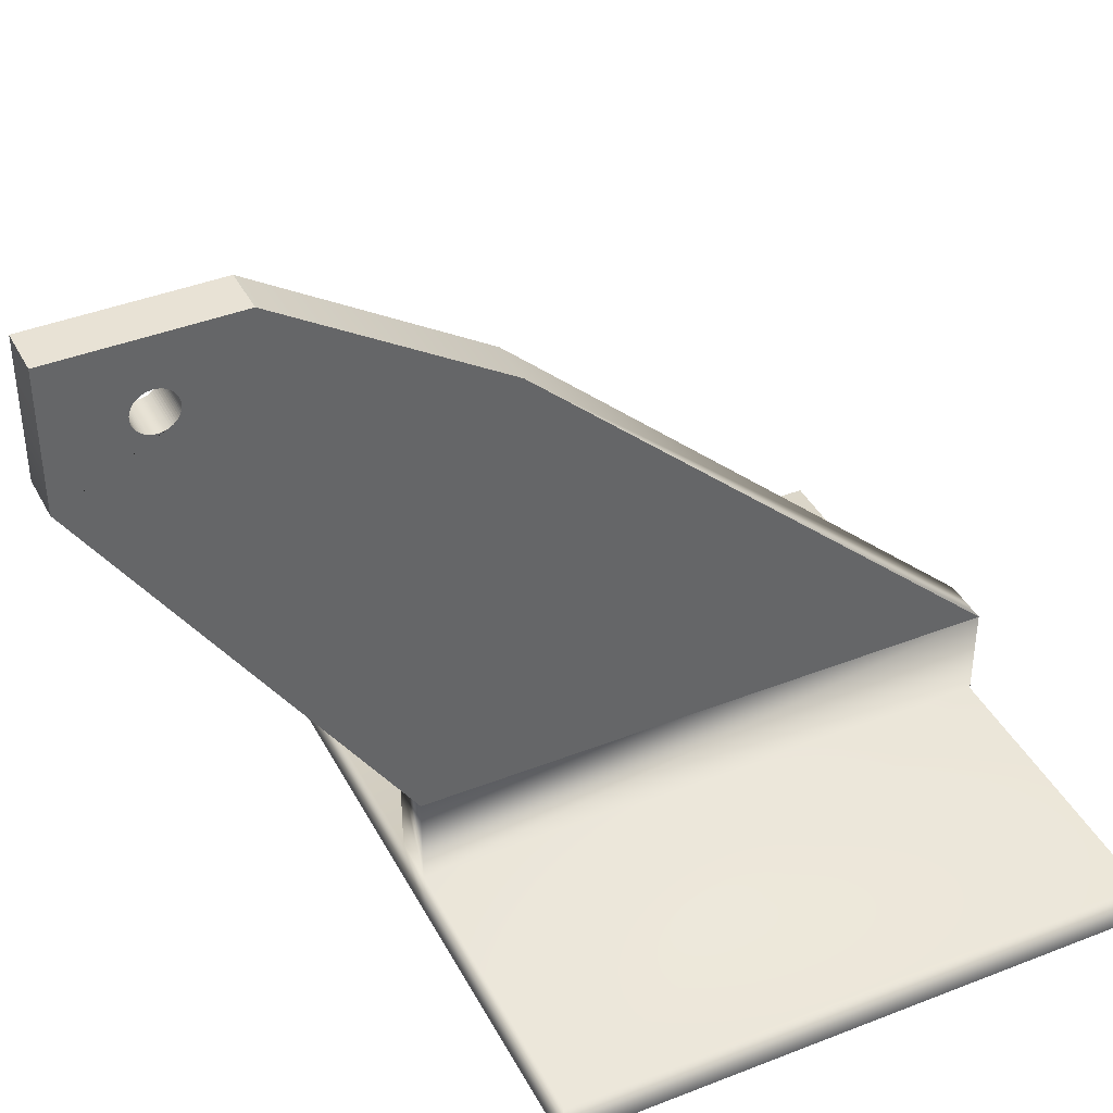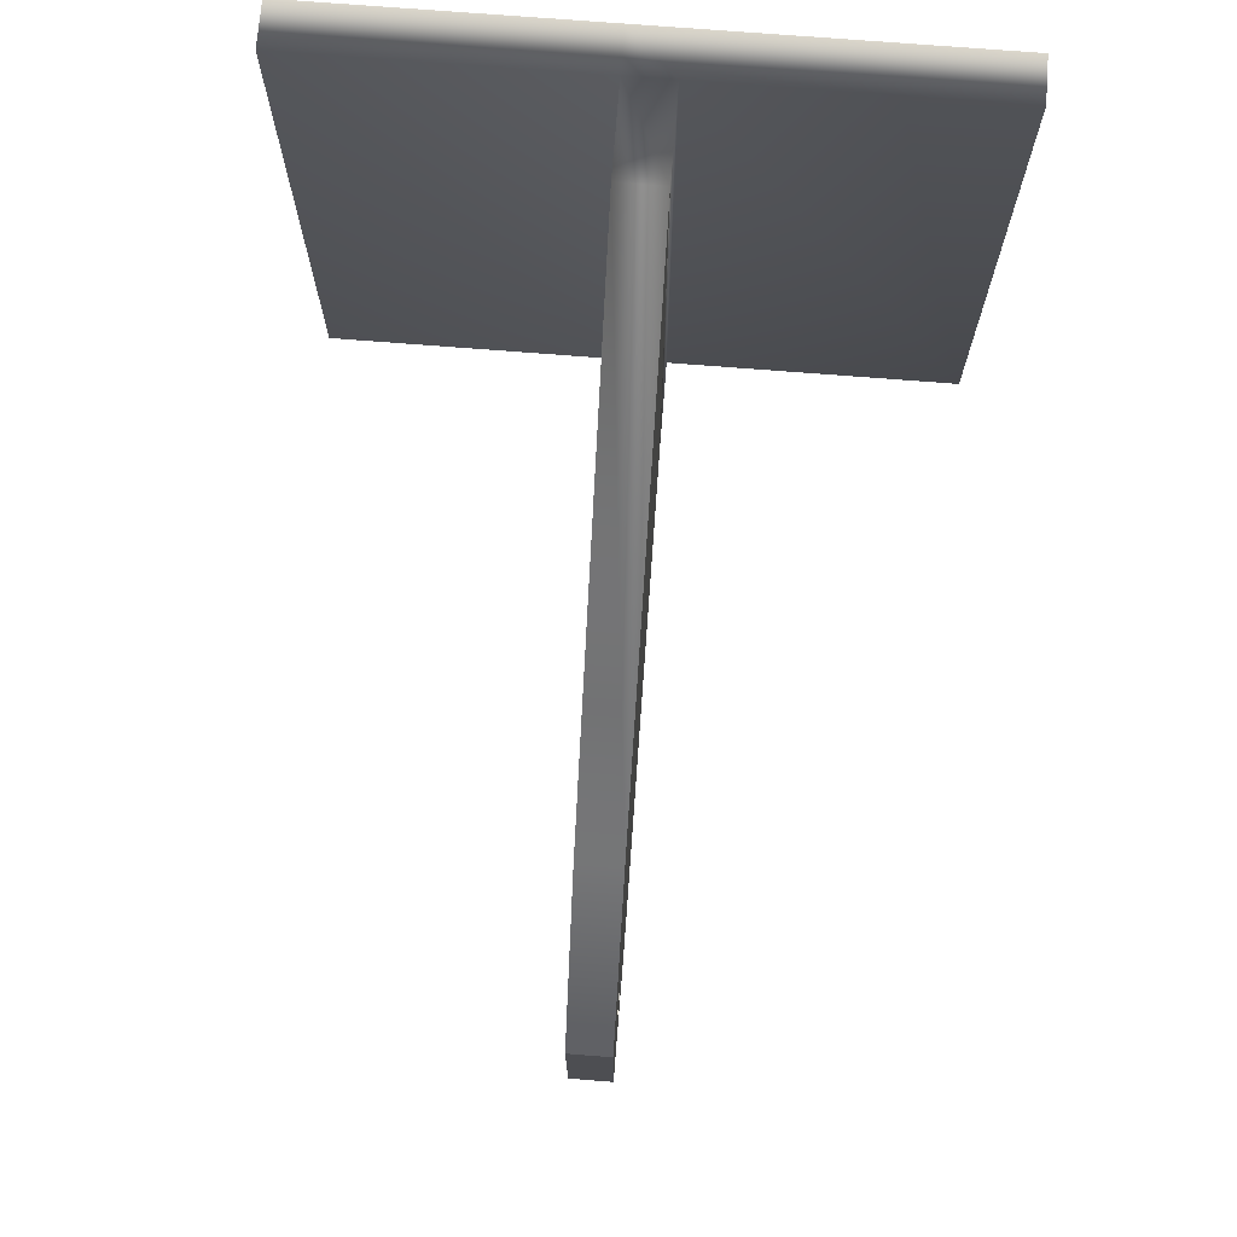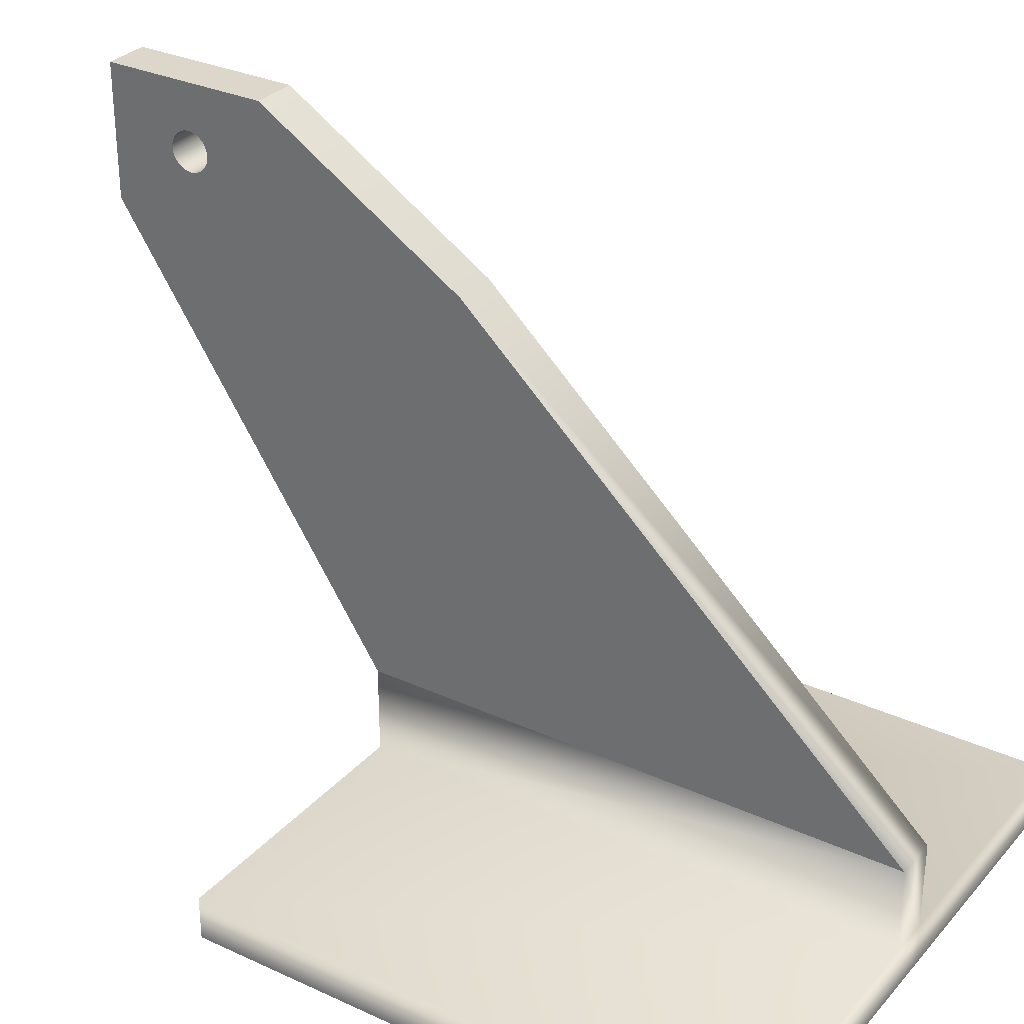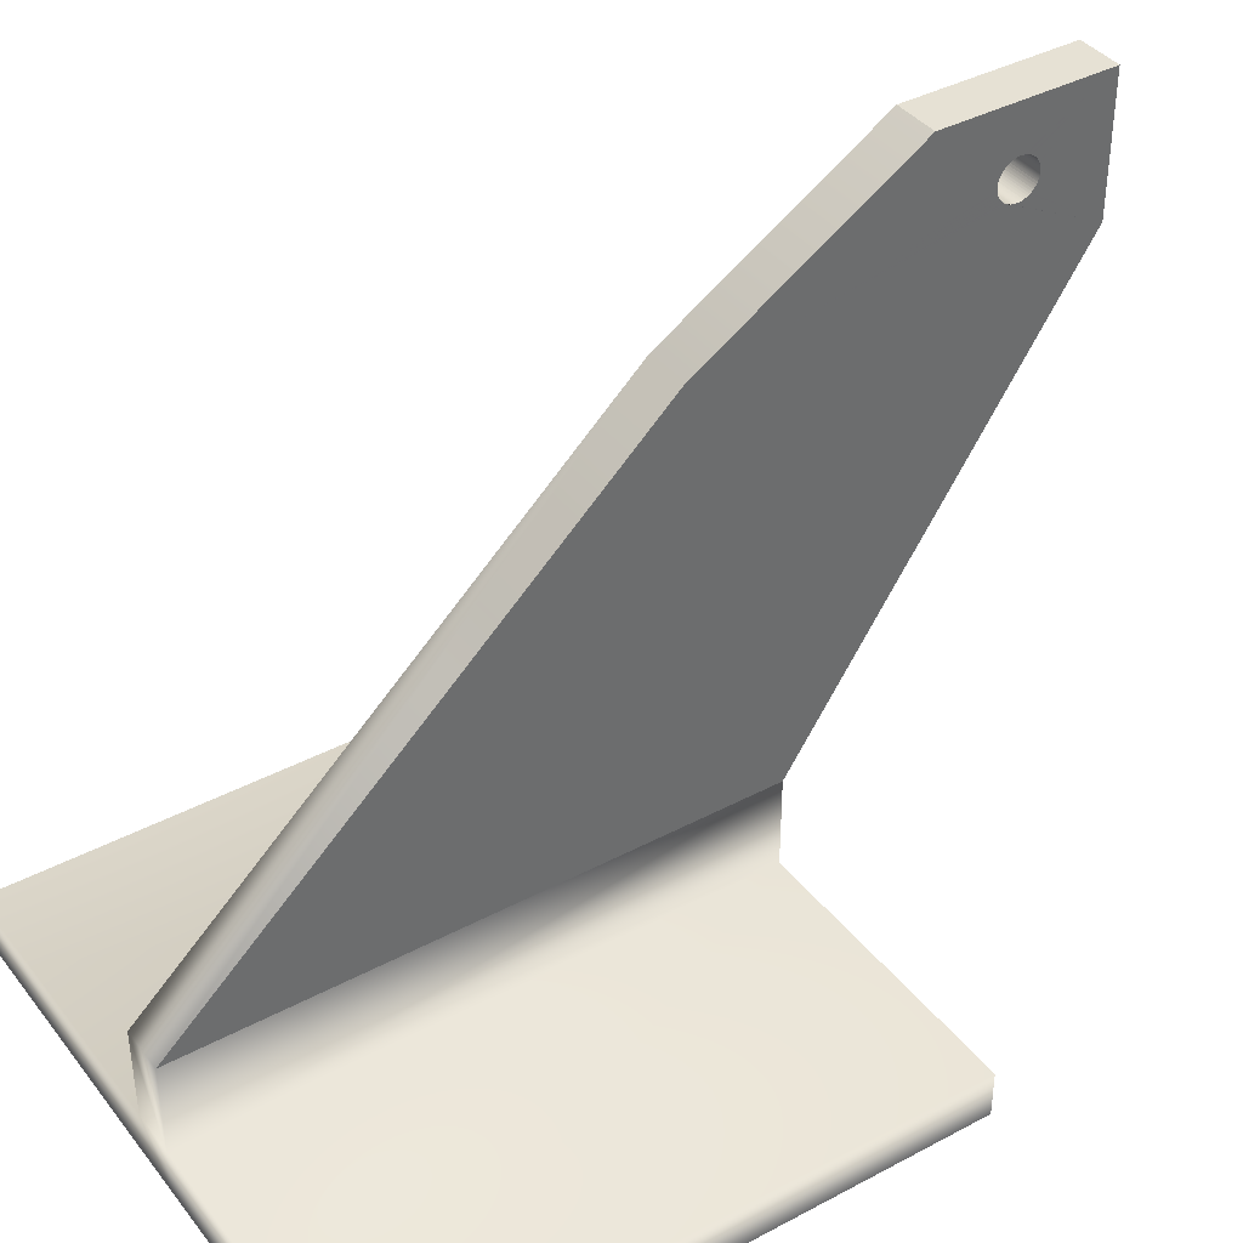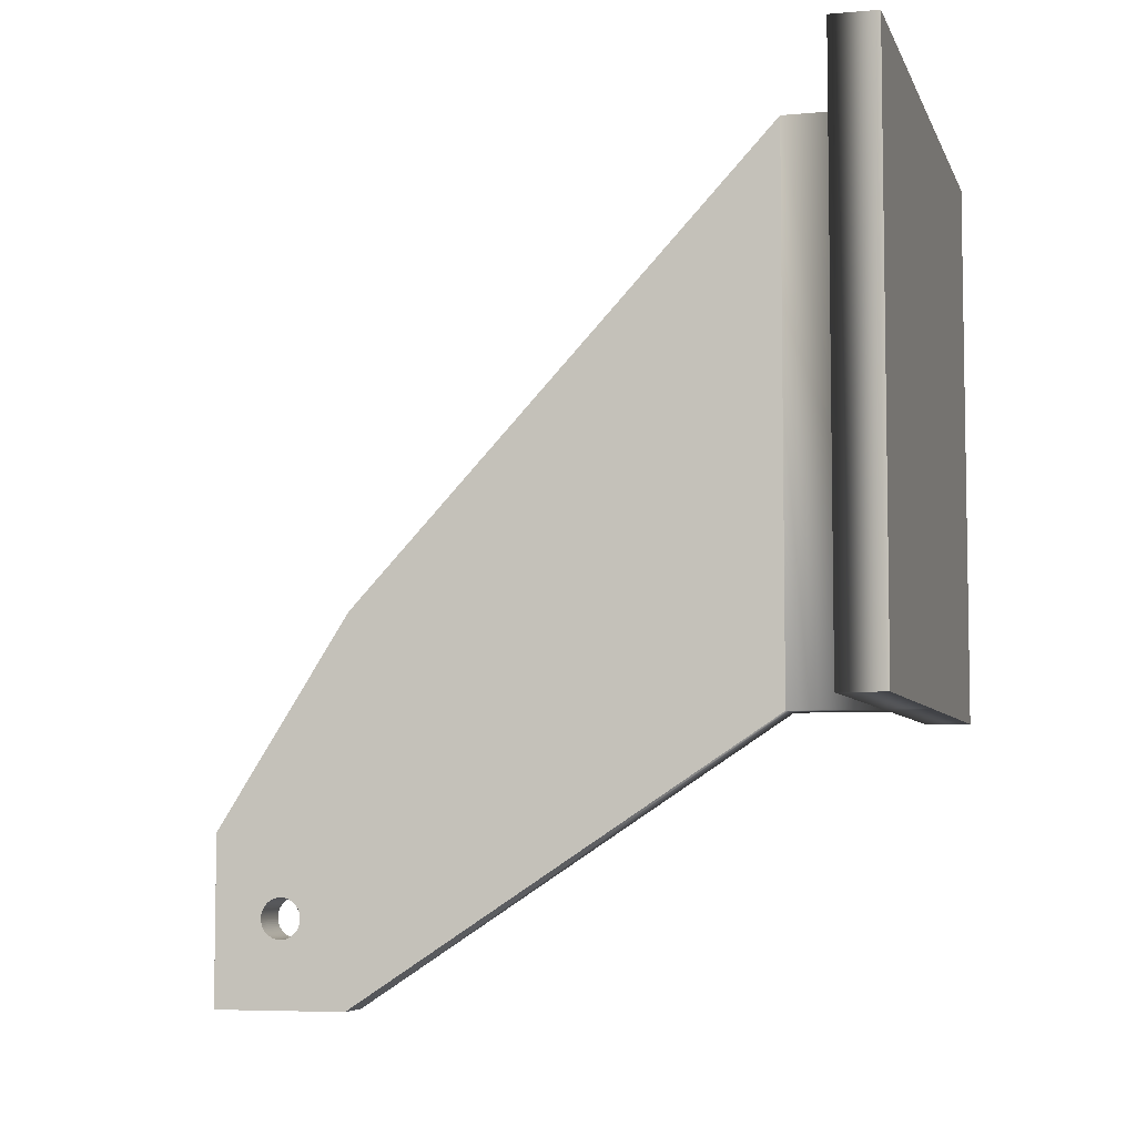
<metadata>
{"format":"obj","ext":"obj","renderer":"f3d","projection":"perspective","resolution":1024,"background":"white","views":[{"elev":40.7,"azim":-115.7,"up":"+Y"},{"elev":72.8,"azim":-175.5,"up":"+Z"},{"elev":30.8,"azim":-56.6,"up":"+Y"},{"elev":39.2,"azim":56.3,"up":"+Y"},{"elev":-6.1,"azim":-75.0,"up":"+Z"}]}
</metadata>
<code>
g default
v 227 499.9 1281
v 214.5 499.9 1281
v 227 497.9 1281
v 214.5 497.9 1281
v 227 497.9 1256
v 212.5 522.9 1260
v 214.5 503.9 1281
v 214.5 522.9 1260
v 212.5 503.9 1281
v 212.5 528.9 1251
v 214.5 528.9 1251
v 212.5 499.9 1281
v 212.5 528.9 1243
v 214.5 526.5 1248
v 214.5 526.4 1248
v 214.5 526.6 1247
v 214.5 526.6 1247
v 214.5 526.3 1248
v 214.5 526.3 1248
v 214.5 525.9 1248
v 214.5 525.8 1248
v 214.5 525.7 1248
v 214.5 525.6 1248
v 214.5 525.4 1248
v 214.5 525.4 1248
v 214.5 525.3 1248
v 214.5 525.3 1248
v 214.5 525.2 1247
v 214.5 525.2 1247
v 214.5 525.2 1247
v 214.5 525.2 1247
v 214.5 525.1 1247
v 214.5 525.1 1247
v 214.5 528.9 1243
v 212.5 497.9 1281
v 212.5 526.4 1248
v 212.5 526.5 1248
v 212.5 526.6 1247
v 212.5 526.6 1247
v 212.5 526.7 1247
v 212.5 526.7 1247
v 212.5 526.3 1248
v 212.5 526.3 1248
v 212.5 525.8 1248
v 212.5 525.9 1248
v 212.5 525.6 1248
v 212.5 525.7 1248
v 214.5 526.8 1247
v 214.5 526.8 1247
v 214.5 526.8 1247
v 214.5 526.8 1247
v 214.5 526.8 1247
v 212.5 525.4 1248
v 212.5 525.4 1248
v 214.5 499.9 1256
v 214.5 526.7 1246
v 214.5 526.7 1247
v 212.5 525.3 1248
v 212.5 525.3 1248
v 212.5 525.2 1247
v 212.5 525.2 1247
v 214.5 526.6 1246
v 214.5 526.6 1246
v 212.5 525.2 1247
v 212.5 525.2 1247
v 212.5 525.1 1247
v 214.5 526.4 1246
v 214.5 526.5 1246
v 214.5 526.4 1246
v 214.5 526.4 1246
v 214.5 526.3 1246
v 214.5 526.3 1246
v 214.5 503.9 1256
v 227 499.9 1256
v 212.5 526.8 1247
v 212.5 526.8 1247
v 214.5 497.9 1256
v 212.5 526.7 1247
v 212.5 526.7 1246
v 212.5 526.6 1246
v 212.5 526.6 1246
v 212.5 526.5 1246
v 212.5 526.4 1246
v 200 499.9 1281
v 212.5 503.9 1256
v 214.5 525.5 1246
v 214.5 522.9 1243
v 214.5 525.5 1246
v 214.5 525.1 1247
v 214.5 525.1 1246
v 214.5 525.4 1246
v 214.5 525.4 1246
v 214.5 525.2 1246
v 214.5 525.2 1246
v 214.5 525.3 1246
v 214.5 525.4 1246
v 212.5 522.9 1243
v 212.5 499.9 1256
v 212.5 525.7 1246
v 212.5 525.6 1246
v 212.5 525 1247
v 212.5 525 1247
v 212.5 525.6 1246
v 212.5 525.6 1246
v 212.5 525.6 1246
v 212.5 525.5 1246
v 212.5 525.5 1246
v 212.5 525.1 1246
v 212.5 525.1 1247
v 212.5 525.4 1246
v 212.5 525.4 1246
v 212.5 525.2 1246
v 212.5 525.2 1246
v 212.5 525.4 1246
v 212.5 525.3 1246
v 200 497.9 1281
v 200 499.9 1256
v 212.5 497.9 1256
v 200 497.9 1256
v 214.5 526.5 1248
v 214.5 526.5 1248
v 214.5 526.6 1247
v 214.5 526.4 1248
v 214.5 526.4 1248
v 214.5 526.7 1247
v 214.5 526.6 1247
v 214.5 526.3 1248
v 214.5 526.2 1248
v 214.5 526.3 1248
v 214.5 526.2 1248
v 214.5 526.2 1248
v 214.5 525.8 1248
v 214.5 525.8 1248
v 214.5 525.7 1248
v 214.5 525.6 1248
v 214.5 525.6 1248
v 214.5 525.5 1248
v 214.5 525.5 1248
v 214.5 525.4 1248
v 214.5 525.4 1248
v 214.5 525.3 1248
v 214.5 525.3 1248
v 214.5 525.2 1247
v 214.5 525.2 1247
v 214.5 526.8 1247
v 214.5 526.8 1247
v 214.5 526.8 1247
v 212.5 526.5 1248
v 212.5 526.5 1248
v 212.5 526.6 1247
v 212.5 526.4 1248
v 212.5 526.4 1248
v 212.5 526.7 1247
v 212.5 526.6 1247
v 212.5 526.7 1247
v 212.5 526.3 1248
v 214.5 526.7 1247
v 214.5 526.8 1247
v 212.5 526.7 1247
v 212.5 526.7 1247
v 212.5 525.9 1248
v 212.5 526 1248
v 212.5 526 1248
v 214.5 526.7 1247
v 212.5 525.9 1248
v 214.5 526.7 1246
v 214.5 526.7 1246
v 212.5 525.8 1248
v 212.5 525.8 1248
v 214.5 526.6 1246
v 212.5 525.7 1248
v 212.5 525.6 1248
v 212.5 525.6 1248
v 214.5 526.5 1246
v 214.5 526.6 1246
v 212.5 525.5 1248
v 212.5 525.5 1248
v 214.5 526.5 1246
v 214.5 526.8 1247
v 214.5 526.8 1247
v 212.5 526.8 1247
v 212.5 526.8 1247
v 212.5 525.4 1248
v 214.5 526.8 1247
v 212.5 526.8 1247
v 214.5 526.4 1246
v 214.5 526.8 1247
v 212.5 526.8 1247
v 212.5 525.4 1248
v 214.5 526.3 1246
v 212.5 525.3 1248
v 212.5 525.3 1248
v 214.5 526.2 1246
v 214.5 526.3 1246
v 212.5 525.2 1247
v 212.5 525.2 1247
v 212.5 526.8 1247
v 212.5 526.8 1247
v 214.5 525.1 1247
v 214.5 525.1 1247
v 212.5 525.1 1247
v 212.5 525.1 1247
v 212.5 526.7 1247
v 212.5 526.8 1247
v 212.5 526.7 1247
v 214.5 525 1247
v 212.5 525 1247
v 212.5 526.7 1246
v 212.5 526.7 1246
v 214.5 525 1247
v 212.5 525 1247
v 214.5 526.1 1246
v 214.5 526.2 1246
v 212.5 526.2 1246
v 212.5 526.1 1246
v 212.5 526.6 1246
v 214.5 525 1247
v 212.5 525 1247
v 214.5 526 1246
v 212.5 526 1246
v 212.5 526.5 1246
v 212.5 526.6 1246
v 214.5 525.9 1246
v 212.5 525.9 1246
v 214.5 525 1247
v 212.5 525 1247
v 212.5 526.5 1246
v 214.5 525 1247
v 212.5 525 1247
v 214.5 525.8 1246
v 212.5 525.8 1246
v 212.5 526.4 1246
v 212.5 526.4 1246
v 214.5 525 1247
v 212.5 525 1247
v 214.5 525.7 1246
v 212.5 525.7 1246
v 214.5 525 1247
v 214.5 525.1 1247
v 214.5 525 1247
v 214.5 525.6 1246
v 214.5 525.5 1246
v 214.5 525.1 1247
v 214.5 525.4 1246
v 214.5 525.1 1246
v 214.5 525.1 1246
v 214.5 525.2 1246
v 214.5 525.4 1246
v 214.5 525.3 1246
v 214.5 525.2 1246
v 214.5 525.3 1246
v 212.5 525.6 1246
v 212.5 525.1 1247
v 212.5 525 1247
v 212.5 525.5 1246
v 212.5 525.1 1247
v 212.5 525.4 1246
v 212.5 525.1 1246
v 212.5 525.1 1246
v 212.5 525.2 1246
v 212.5 525.4 1246
v 212.5 525.3 1246
v 212.5 525.2 1246
v 212.5 525.3 1246
v 212.5 526.2 1248
v 212.5 526.3 1248
v 214.5 526.1 1248
v 212.5 526.1 1248
v 212.5 526.8 1247
v 214.5 526.7 1247
v 214.5 526 1248
v 214.5 525.9 1248
v 212.5 526.3 1246
v 214.5 526.7 1247
v 212.5 526.3 1246
v 214.5 525.6 1246
g pasted__pCube75
f 1 2 3
f 3 2 4
f 5 1 3
f 6 7 8
f 9 7 6
f 7 9 2
f 10 8 11
f 6 8 10
f 2 9 12
f 10 11 13
f 2 12 4
f 14 11 15
f 16 11 17
f 18 11 19
f 20 8 21
f 22 8 23
f 24 8 25
f 26 8 27
f 28 8 29
f 30 8 31
f 31 8 32
f 32 8 33
f 13 11 34
f 4 12 35
f 36 10 37
f 38 10 39
f 40 10 41
f 42 10 43
f 44 6 45
f 46 6 47
f 48 34 49
f 50 34 48
f 51 34 52
f 53 6 54
f 2 1 55
f 56 34 57
f 58 6 59
f 60 6 61
f 62 34 63
f 64 6 65
f 66 6 64
f 67 34 68
f 69 34 70
f 71 34 72
f 7 73 8
f 74 1 5
f 2 73 7
f 75 13 76
f 4 77 3
f 78 13 79
f 80 13 81
f 82 13 83
f 12 84 35
f 9 6 85
f 86 87 88
f 89 87 90
f 91 87 92
f 93 87 94
f 95 87 96
f 13 34 97
f 55 1 74
f 97 34 87
f 12 9 98
f 99 97 100
f 101 97 102
f 100 97 103
f 104 97 105
f 106 97 107
f 108 97 109
f 110 97 111
f 112 97 113
f 114 97 115
f 8 73 87
f 3 77 5
f 35 77 4
f 85 6 97
f 35 84 116
f 97 87 85
f 55 73 2
f 98 9 85
f 85 87 73
f 77 74 5
f 12 117 84
f 118 77 35
f 119 35 116
f 55 74 77
f 98 117 12
f 84 117 116
f 85 73 98
f 98 73 55
f 118 35 119
f 98 55 118
f 118 55 77
f 116 117 119
f 119 98 118
f 117 98 119
f 14 121 11
f 120 11 121
f 17 11 122
f 11 120 122
f 123 124 11
f 15 11 124
f 16 126 11
f 125 11 126
f 18 127 11
f 123 11 127
f 128 129 11
f 19 11 129
f 130 131 11
f 128 11 131
f 21 8 133
f 8 132 133
f 132 8 134
f 8 22 134
f 23 8 136
f 8 135 136
f 137 138 8
f 135 8 138
f 24 139 8
f 137 8 139
f 26 140 8
f 8 140 25
f 27 8 142
f 8 141 142
f 28 143 8
f 141 8 143
f 30 144 8
f 29 8 144
f 145 146 34
f 49 34 146
f 50 147 34
f 52 34 147
f 37 10 149
f 10 148 149
f 38 150 10
f 148 10 150
f 151 10 152
f 10 36 152
f 39 10 154
f 10 153 154
f 40 155 10
f 153 10 155
f 43 10 156
f 10 151 156
f 51 158 34
f 157 34 158
f 159 160 10
f 41 10 160
f 162 163 6
f 161 6 163
f 157 164 34
f 57 34 164
f 45 6 165
f 6 161 165
f 56 167 34
f 166 34 167
f 44 169 6
f 168 6 169
f 63 34 170
f 34 166 170
f 168 171 6
f 47 6 171
f 46 173 6
f 172 6 173
f 174 34 175
f 34 62 175
f 176 6 177
f 6 172 177
f 68 34 178
f 34 174 178
f 179 180 182
f 182 180 181
f 54 6 183
f 6 176 183
f 184 179 185
f 185 179 182
f 70 34 186
f 34 67 186
f 187 184 188
f 188 184 185
f 59 6 189
f 6 53 189
f 69 190 34
f 72 34 190
f 58 192 6
f 191 6 192
f 193 34 194
f 34 71 194
f 61 6 195
f 6 191 195
f 65 6 196
f 6 60 196
f 197 13 198
f 13 75 198
f 199 200 202
f 202 200 201
f 76 13 204
f 13 203 204
f 203 13 205
f 13 78 205
f 200 206 201
f 201 206 207
f 79 13 209
f 13 208 209
f 206 210 207
f 207 210 211
f 212 213 215
f 215 213 214
f 80 216 13
f 208 13 216
f 210 217 211
f 211 217 218
f 219 212 220
f 220 212 215
f 221 222 13
f 81 13 222
f 223 219 224
f 224 219 220
f 217 225 218
f 218 225 226
f 82 227 13
f 221 13 227
f 225 228 226
f 226 228 229
f 230 223 231
f 231 223 224
f 232 233 13
f 83 13 233
f 228 234 229
f 229 234 235
f 236 230 237
f 237 230 231
f 238 87 240
f 87 239 240
f 241 242 87
f 88 87 242
f 239 87 243
f 87 89 243
f 92 87 244
f 87 86 244
f 90 87 246
f 87 245 246
f 93 247 87
f 245 87 247
f 91 248 87
f 96 87 248
f 249 250 87
f 94 87 250
f 95 251 87
f 249 87 251
f 103 97 252
f 97 104 252
f 101 254 97
f 253 97 254
f 105 97 255
f 97 106 255
f 253 256 97
f 109 97 256
f 110 257 97
f 107 97 257
f 108 259 97
f 258 97 259
f 113 97 260
f 97 258 260
f 111 97 261
f 97 114 261
f 262 97 263
f 97 112 263
f 115 97 264
f 97 262 264
f 129 128 266
f 131 265 128
f 128 265 266
f 131 130 265
f 267 268 130
f 130 268 265
f 146 145 269
f 187 188 145
f 145 188 269
f 180 270 181
f 160 159 270
f 270 159 181
f 267 271 268
f 163 162 271
f 271 162 268
f 271 272 163
f 163 272 161
f 272 165 161
f 213 193 214
f 194 273 193
f 193 273 214
f 122 120 150
f 121 149 120
f 149 148 120
f 120 148 150
f 274 125 155
f 126 154 125
f 154 153 125
f 125 153 155
f 124 123 152
f 127 156 123
f 156 151 123
f 123 151 152
f 270 274 160
f 160 274 41
f 155 40 274
f 274 40 41
f 133 132 169
f 134 171 132
f 171 168 132
f 132 168 169
f 164 157 205
f 158 204 157
f 204 203 157
f 157 203 205
f 136 135 173
f 138 177 135
f 177 172 135
f 135 172 173
f 138 137 177
f 139 183 137
f 183 176 137
f 137 176 177
f 170 166 216
f 167 209 166
f 209 208 166
f 166 208 216
f 178 174 227
f 175 222 174
f 222 221 174
f 174 221 227
f 142 141 192
f 143 195 141
f 195 191 141
f 141 191 192
f 194 71 273
f 190 275 72
f 275 273 72
f 71 72 273
f 240 239 254
f 243 256 239
f 256 253 239
f 239 253 254
f 246 245 259
f 247 260 245
f 260 258 245
f 245 258 259
f 250 249 263
f 251 264 249
f 264 262 249
f 249 262 263
f 20 272 8
f 272 271 8
f 271 267 8
f 130 11 267
f 8 267 11
f 42 266 10
f 266 265 10
f 162 6 268
f 265 268 10
f 6 10 268
f 190 69 275
f 186 233 70
f 233 232 70
f 70 232 69
f 69 232 275
f 234 238 235
f 235 238 102
f 240 254 238
f 254 101 238
f 238 101 102
f 242 241 255
f 276 252 241
f 252 104 241
f 104 105 241
f 241 105 255
f 276 236 252
f 252 236 103
f 103 236 100
f 100 236 99
f 236 237 99
f 121 14 149
f 124 152 15
f 152 36 15
f 15 36 14
f 149 14 37
f 14 36 37
f 126 16 154
f 122 150 17
f 150 38 17
f 17 38 16
f 154 16 39
f 16 38 39
f 127 18 156
f 129 266 19
f 266 42 19
f 19 42 18
f 156 18 43
f 18 42 43
f 147 50 198
f 146 269 49
f 269 197 49
f 49 197 48
f 198 50 197
f 50 48 197
f 272 20 165
f 133 169 21
f 169 44 21
f 21 44 20
f 165 20 45
f 20 44 45
f 134 22 171
f 136 173 23
f 173 46 23
f 23 46 22
f 171 22 47
f 22 46 47
f 158 51 204
f 147 198 52
f 198 75 52
f 52 75 51
f 204 51 76
f 51 75 76
f 167 56 209
f 164 205 57
f 205 78 57
f 57 78 56
f 209 56 79
f 56 78 79
f 139 24 183
f 140 189 25
f 189 53 25
f 25 53 24
f 183 24 54
f 24 53 54
f 175 62 222
f 170 216 63
f 216 80 63
f 63 80 62
f 222 62 81
f 62 80 81
f 140 26 189
f 142 192 27
f 192 58 27
f 27 58 26
f 58 59 26
f 26 59 189
f 143 28 195
f 144 196 29
f 196 60 29
f 29 60 28
f 195 28 61
f 28 60 61
f 186 67 233
f 178 227 68
f 227 82 68
f 68 82 67
f 82 83 67
f 67 83 233
f 244 86 257
f 242 255 88
f 255 106 88
f 88 106 86
f 106 107 86
f 86 107 257
f 243 89 256
f 246 259 90
f 259 108 90
f 90 108 89
f 256 89 109
f 89 108 109
f 248 91 261
f 244 257 92
f 257 110 92
f 92 110 91
f 110 111 91
f 91 111 261
f 247 93 260
f 250 263 94
f 263 112 94
f 94 112 93
f 260 93 113
f 93 112 113
f 251 95 264
f 248 261 96
f 261 114 96
f 96 114 95
f 264 95 115
f 95 114 115
f 10 13 159
f 159 13 181
f 181 13 182
f 182 13 185
f 185 13 188
f 188 13 269
f 13 197 269
f 125 274 11
f 274 270 11
f 11 270 34
f 270 180 34
f 180 179 34
f 179 184 34
f 184 187 34
f 187 145 34
f 87 34 241
f 241 34 276
f 276 34 236
f 236 34 230
f 230 34 223
f 223 34 219
f 219 34 212
f 212 34 213
f 34 193 213
f 144 30 196
f 199 202 33
f 202 66 33
f 33 66 32
f 32 66 31
f 66 64 31
f 31 64 30
f 196 30 65
f 30 64 65
f 238 234 87
f 8 87 33
f 33 87 199
f 199 87 200
f 200 87 206
f 206 87 210
f 210 87 217
f 217 87 225
f 225 87 228
f 87 234 228
f 6 66 97
f 66 202 97
f 202 201 97
f 201 207 97
f 207 211 97
f 211 218 97
f 218 226 97
f 226 229 97
f 229 235 97
f 97 235 102
f 232 13 275
f 97 99 13
f 99 237 13
f 237 231 13
f 231 224 13
f 224 220 13
f 220 215 13
f 215 214 13
f 214 273 13
f 13 273 275

</code>
